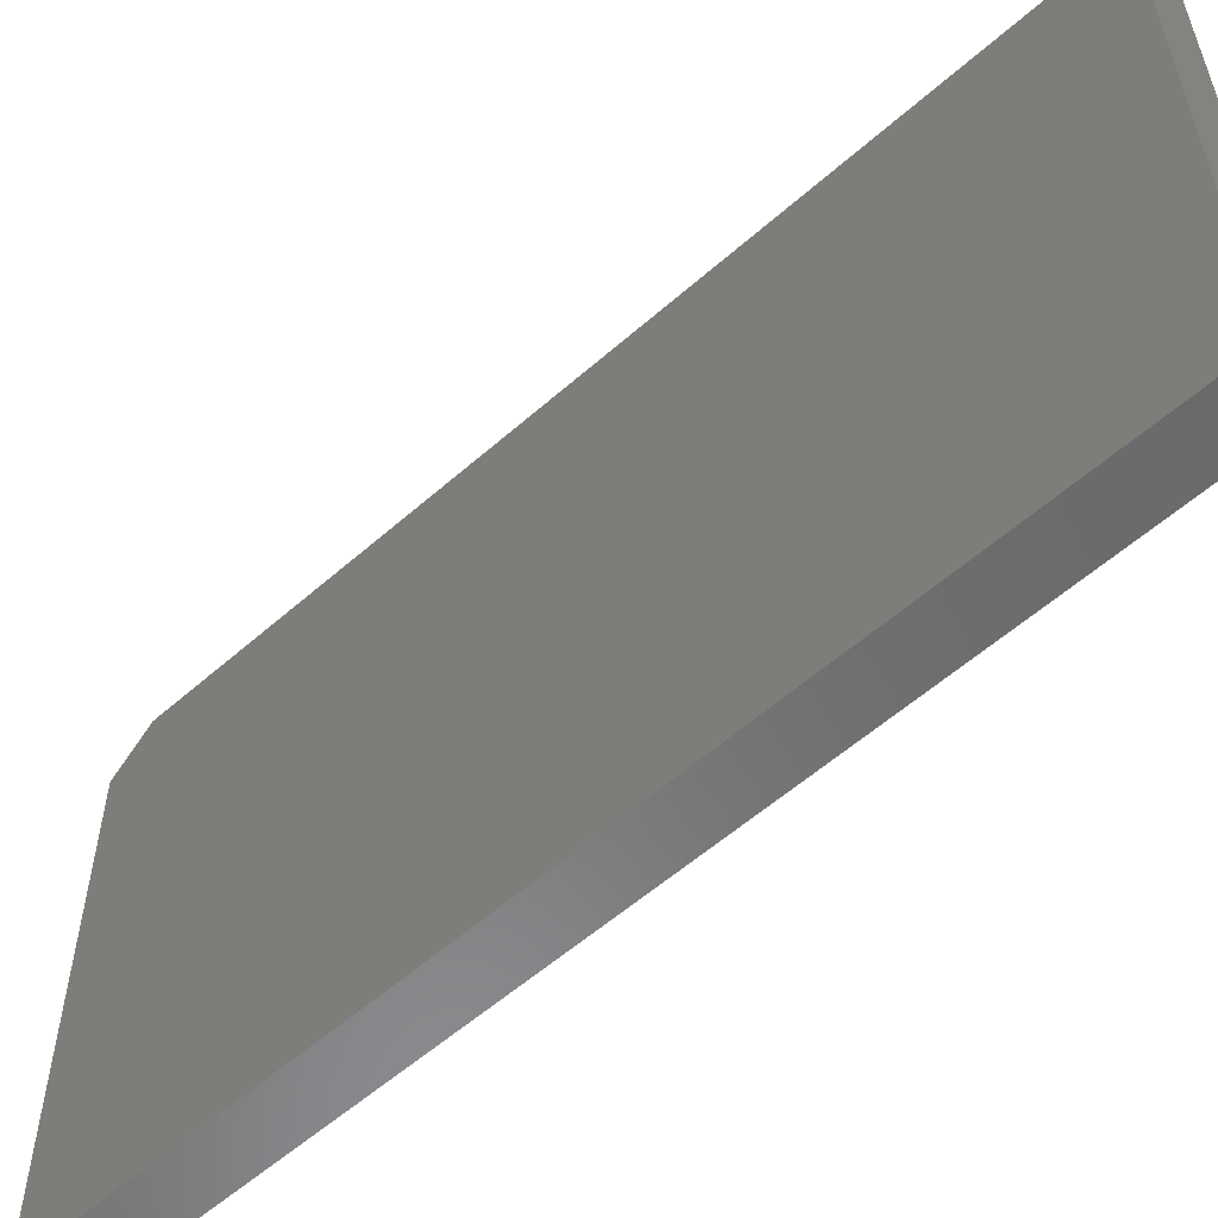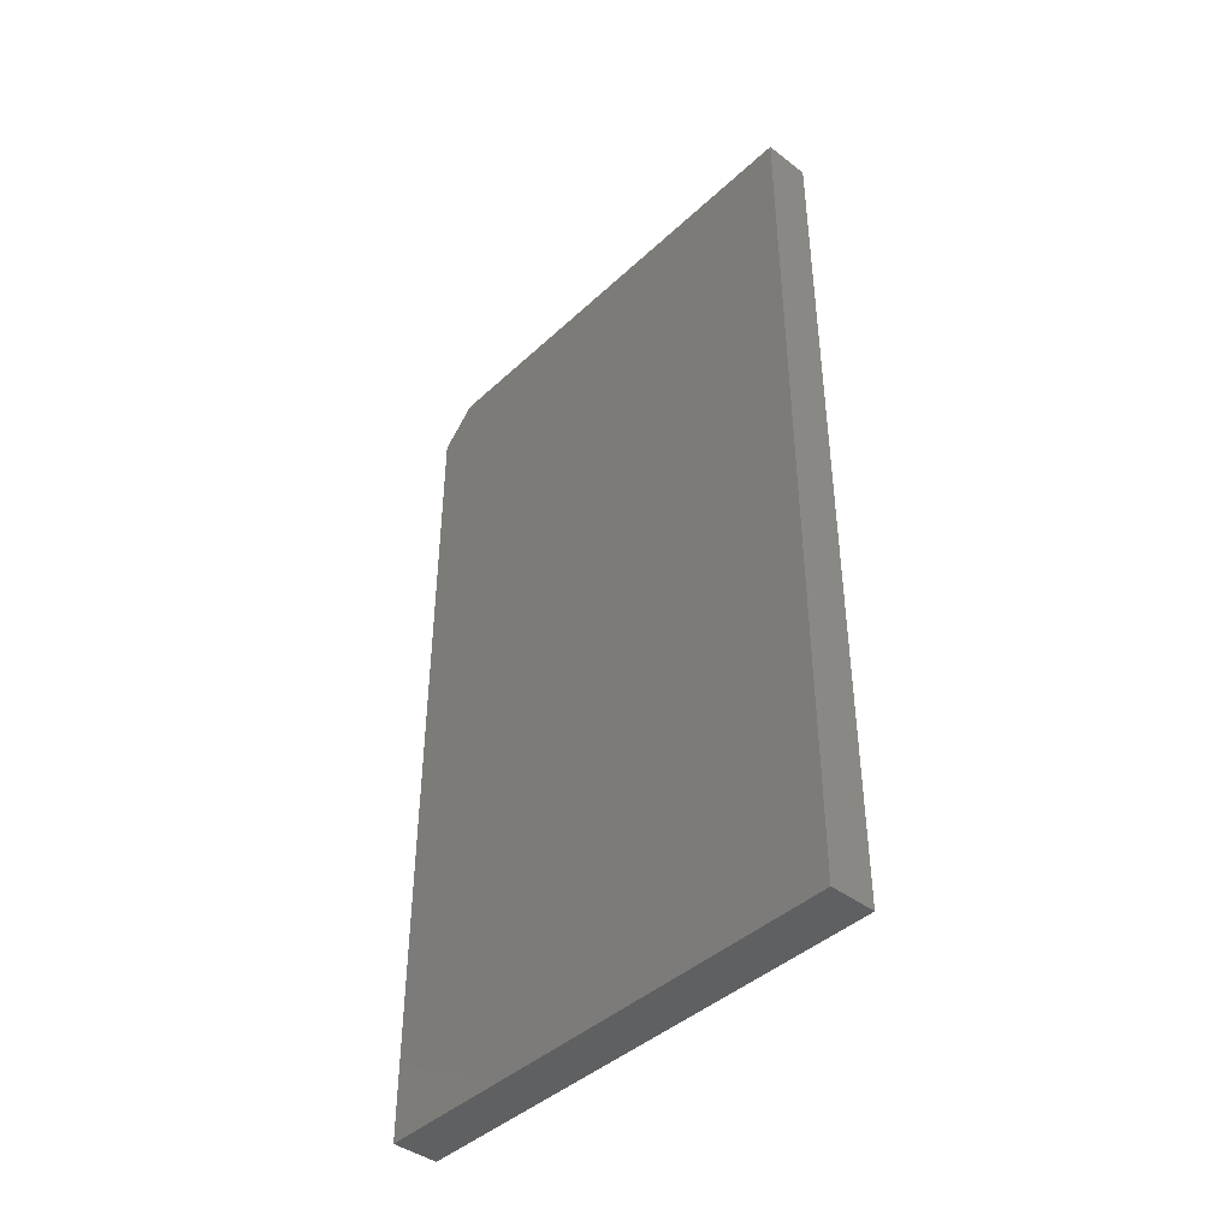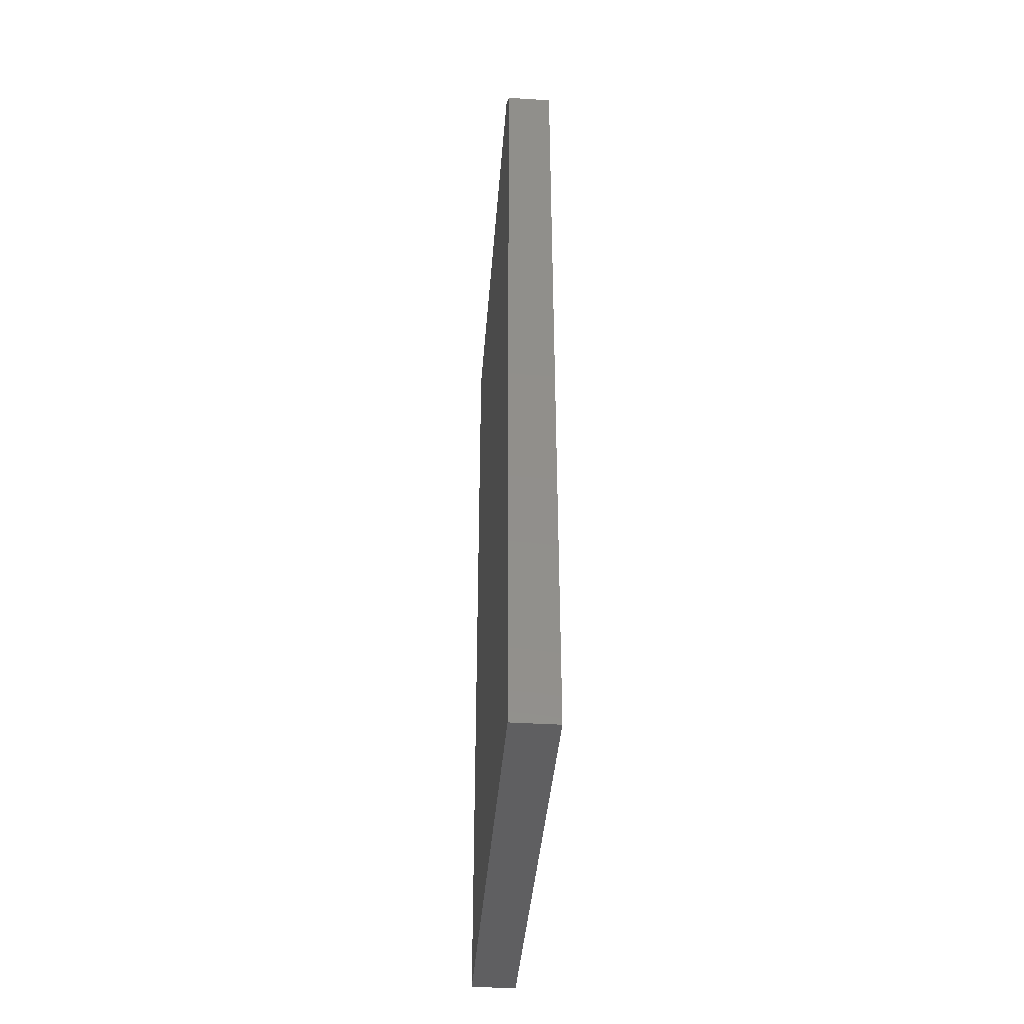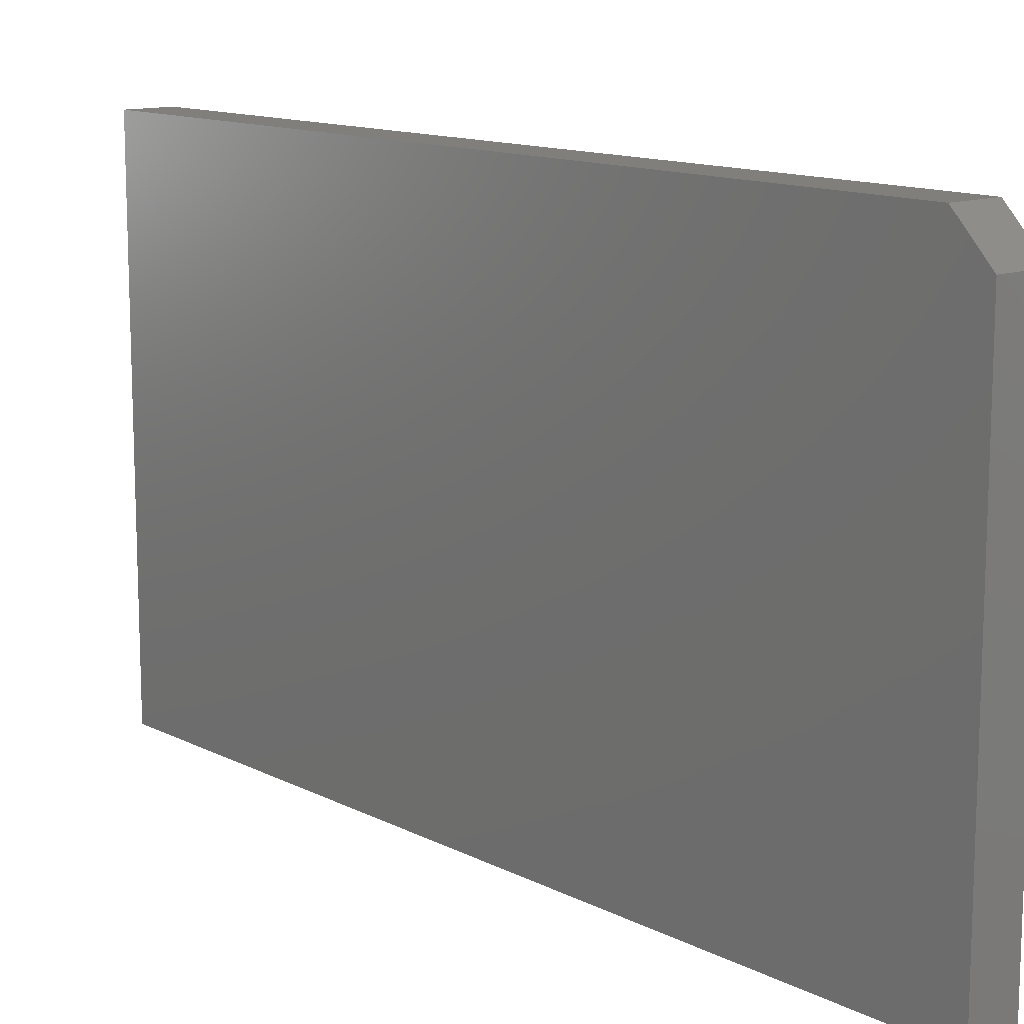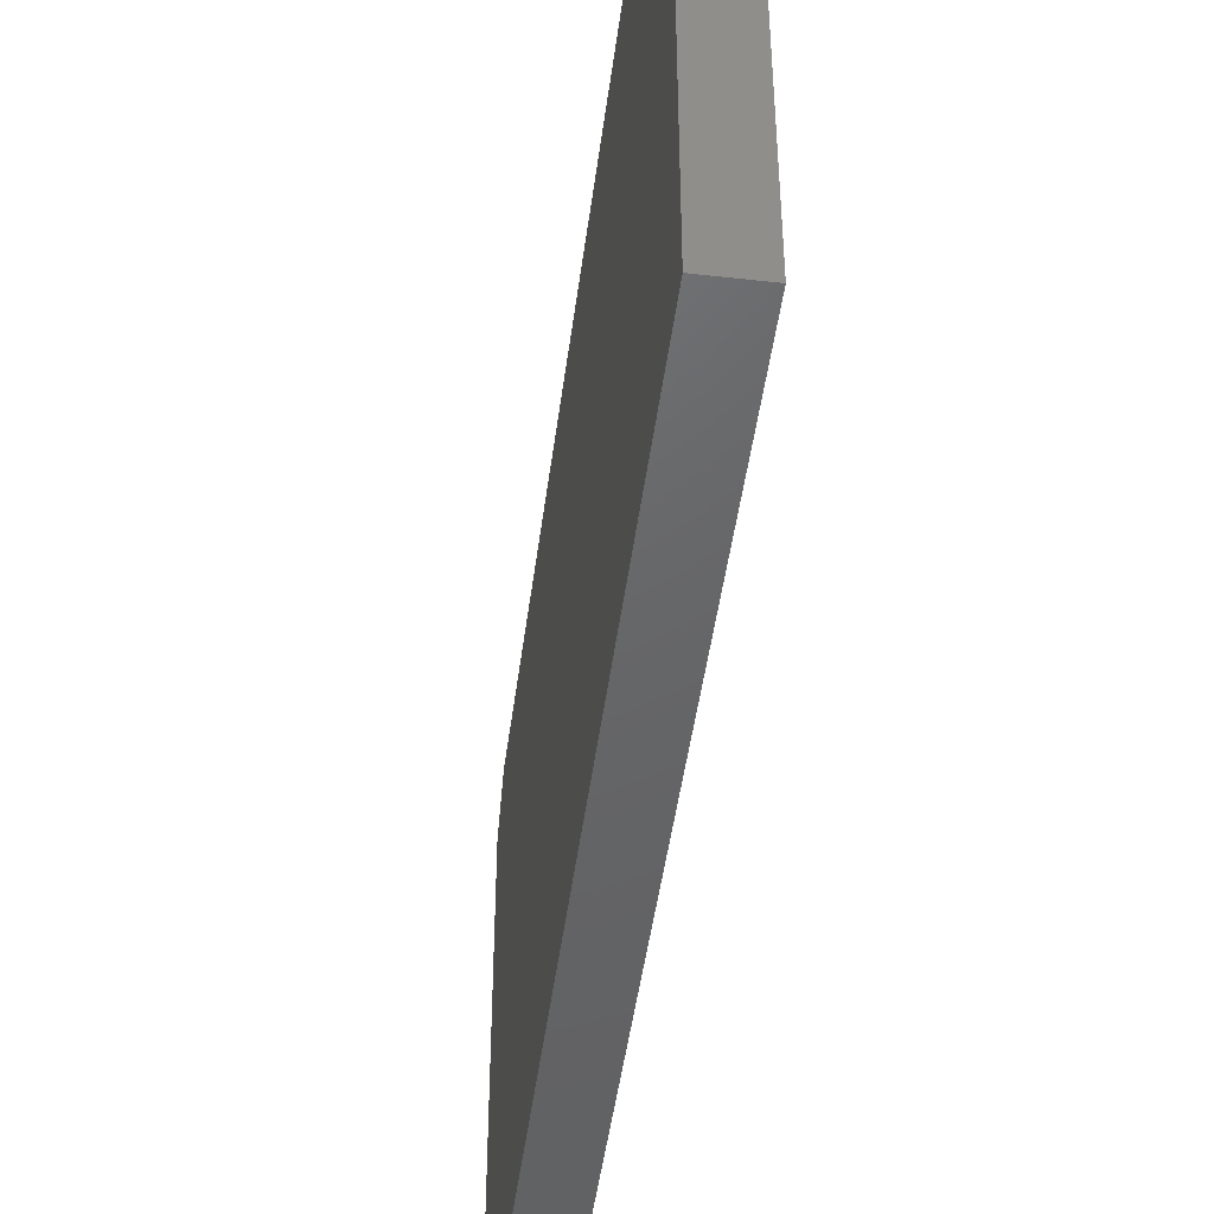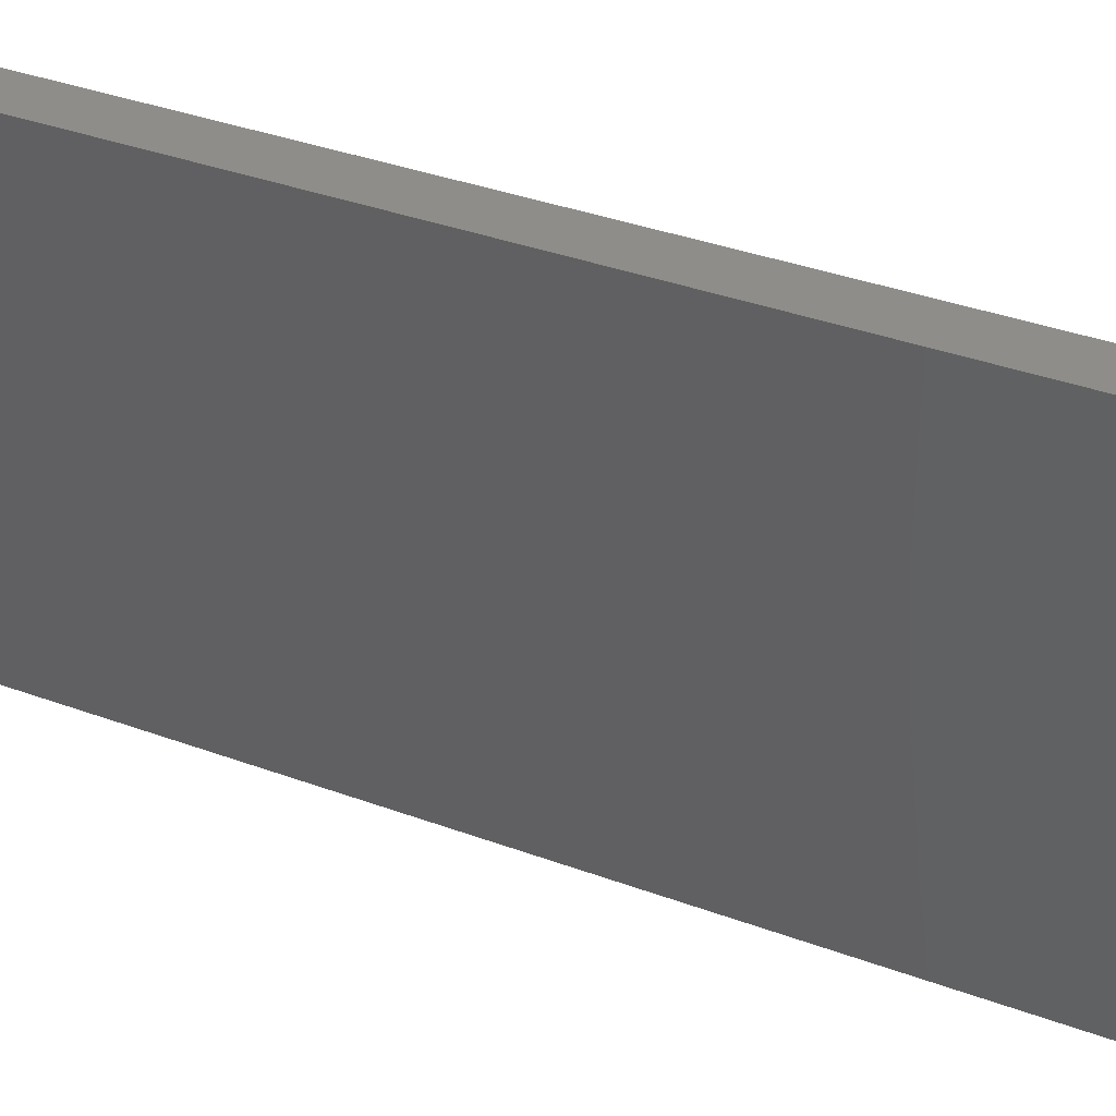
<metadata>
{"format":"stl","ext":"stl","renderer":"f3d","projection":"perspective","resolution":1024,"background":"white","views":[{"elev":-56.6,"azim":-47.3,"up":"+Z"},{"elev":-42.3,"azim":137.7,"up":"+Y"},{"elev":-40.1,"azim":-4.4,"up":"+Y"},{"elev":12.7,"azim":139.5,"up":"+Z"},{"elev":-46.5,"azim":-7.3,"up":"+Z"},{"elev":40.2,"azim":113.9,"up":"+Z"}]}
</metadata>
<code>
# stl→obj: 10 verts, 16 faces
v 0.03906 -0.75 -0.4297
v 0.03906 0.75 -0.4297
v 0.03906 -0.75 0.4229
v 0.03906 0.75 0.3604
v 0.03906 0.6875 0.4229
v -0.03906 0.6875 0.4229
v -0.03906 0.75 0.3604
v -0.03906 -0.75 0.4229
v -0.03906 0.75 -0.4297
v -0.03906 -0.75 -0.4297
f 1 2 3
f 3 2 4
f 3 4 5
f 6 7 8
f 8 7 9
f 8 9 10
f 5 6 3
f 3 6 8
f 2 9 4
f 4 9 7
f 7 6 4
f 4 6 5
f 3 8 1
f 1 8 10
f 1 10 2
f 2 10 9

</code>
